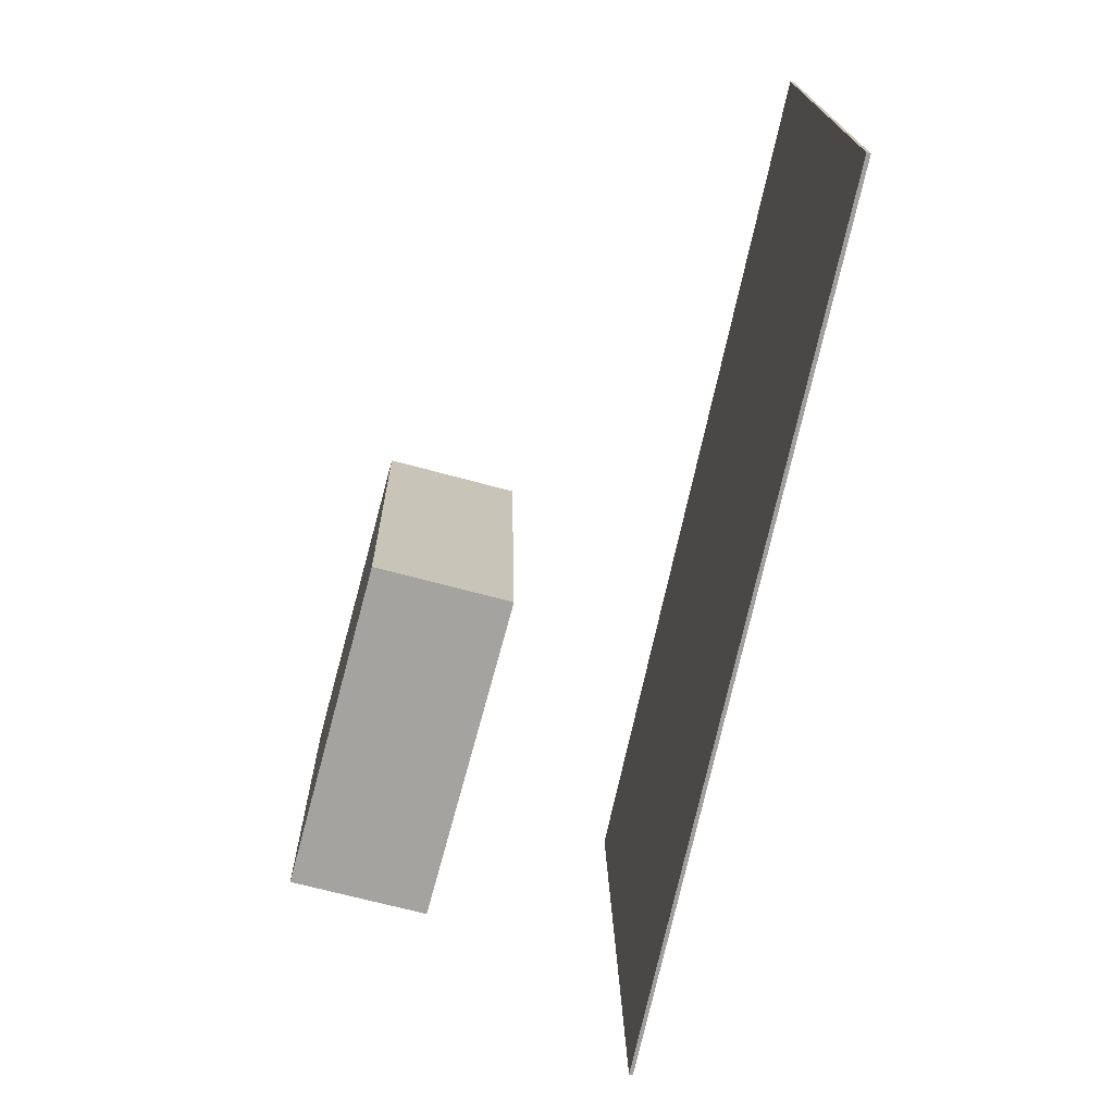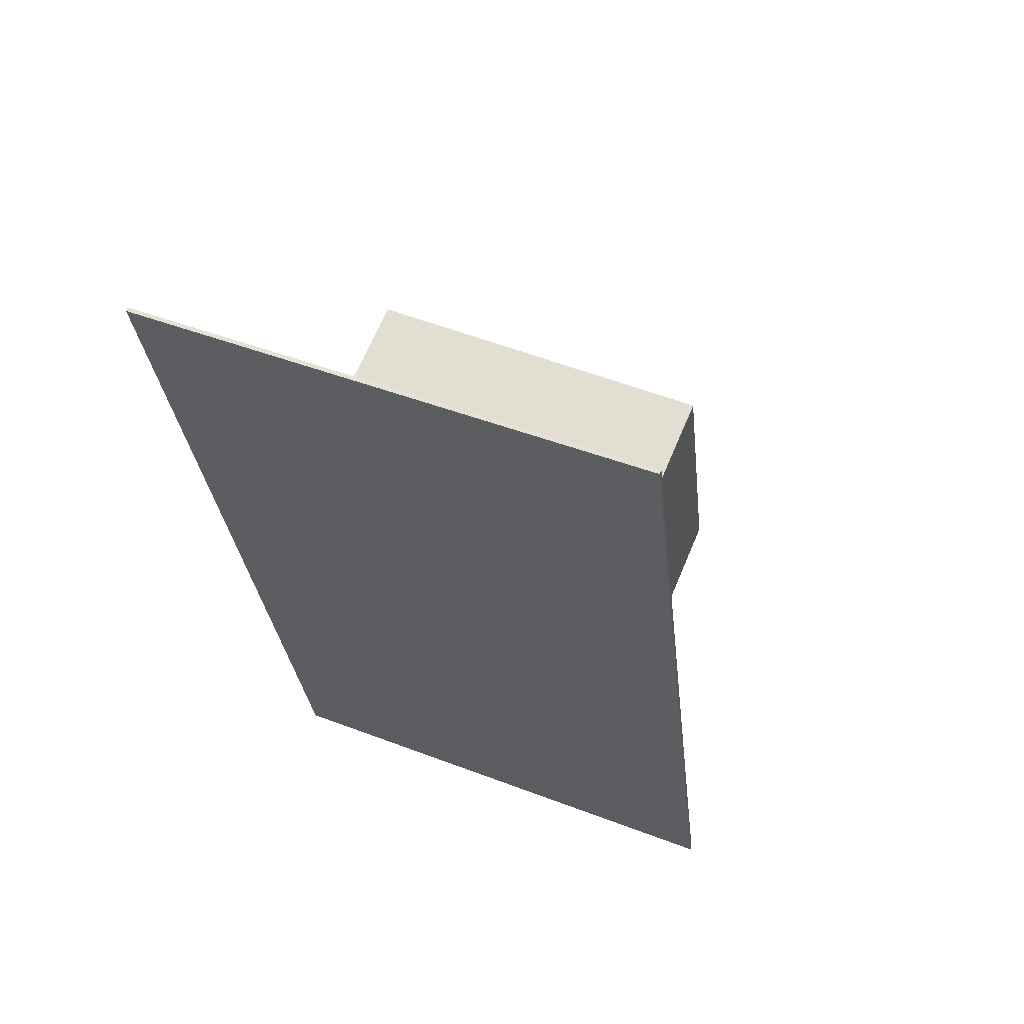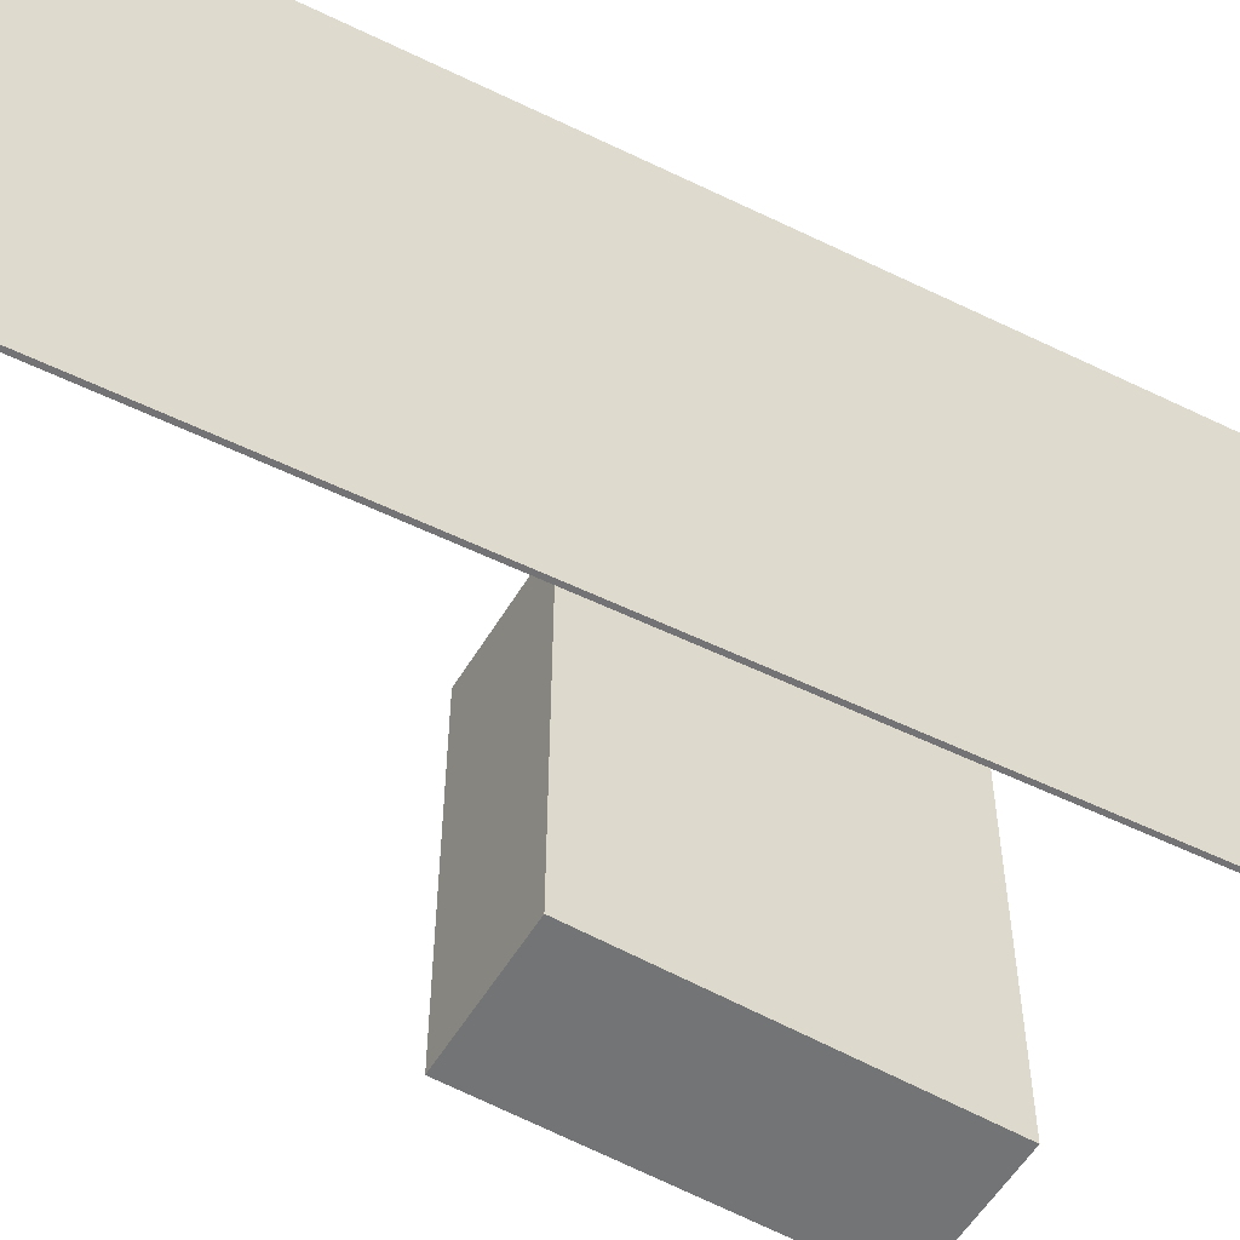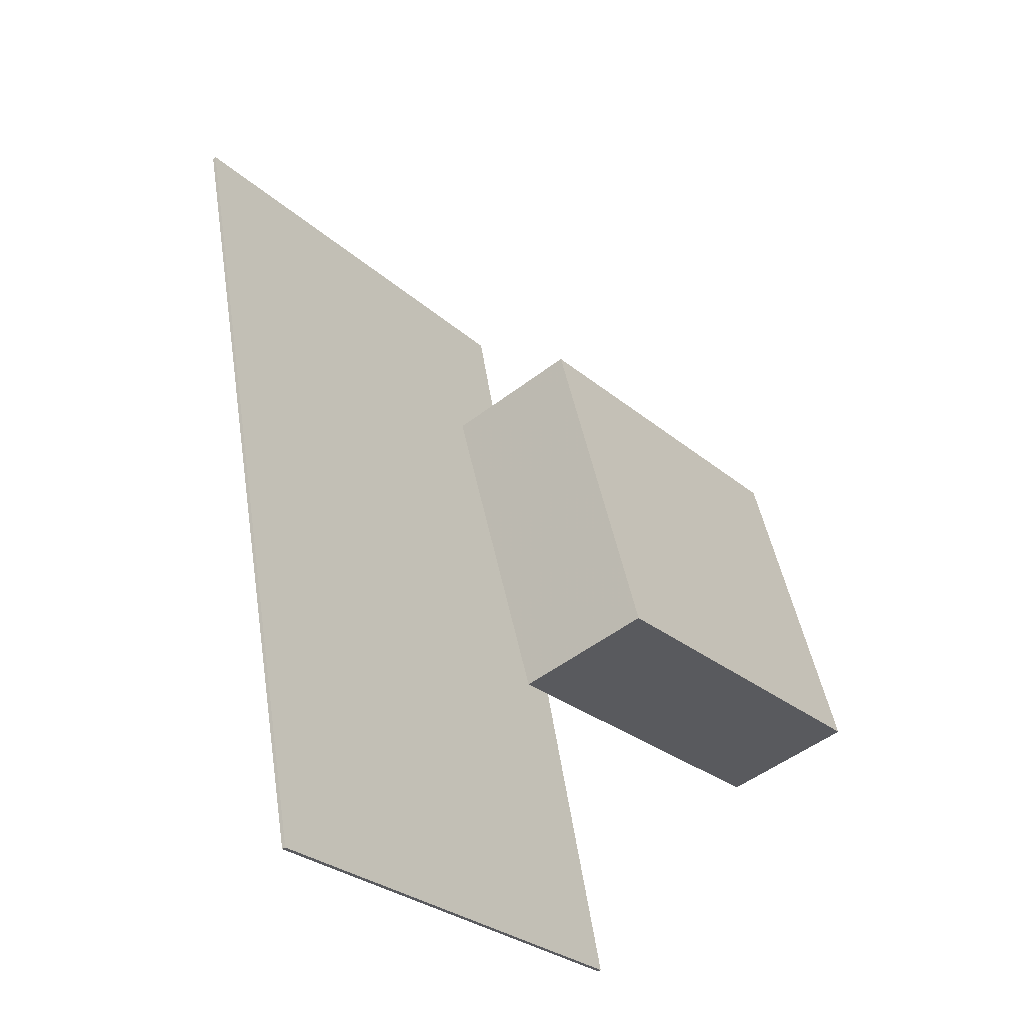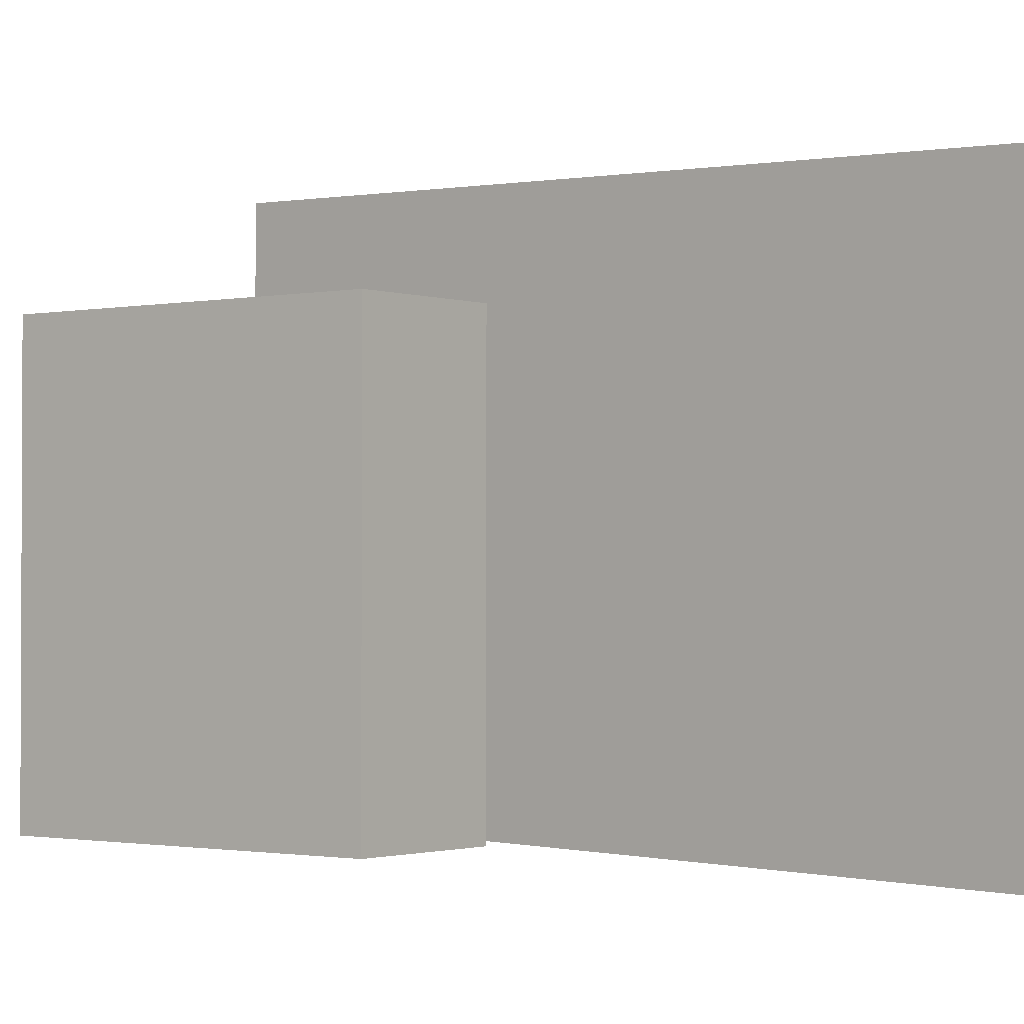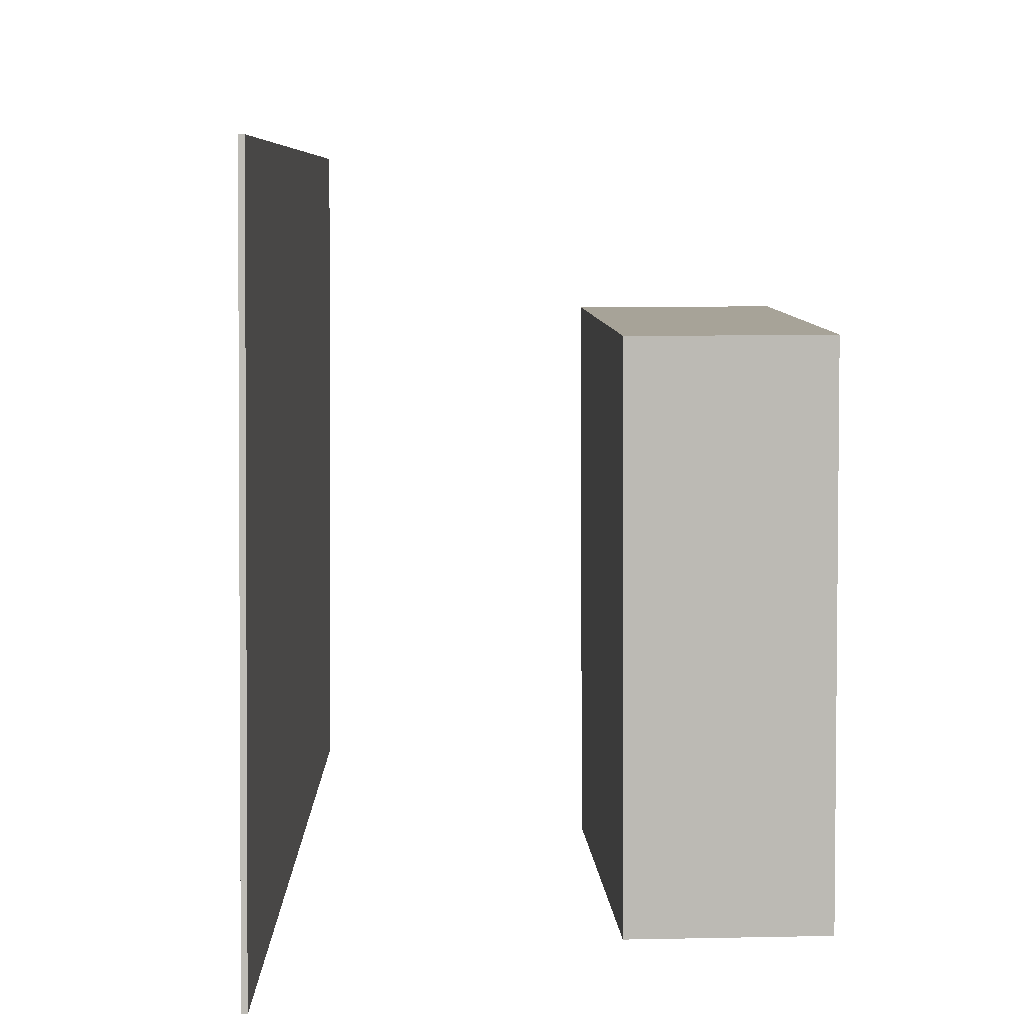
<metadata>
{"format":"obj","ext":"obj","renderer":"f3d","projection":"perspective","resolution":1024,"background":"white","views":[{"elev":17.4,"azim":178.5,"up":"+Y"},{"elev":50.1,"azim":-66.5,"up":"+Y"},{"elev":-56.2,"azim":-105.4,"up":"+Z"},{"elev":-26.9,"azim":37.2,"up":"+Y"},{"elev":-1.2,"azim":143.0,"up":"+Z"},{"elev":6.7,"azim":11.9,"up":"+Z"}]}
</metadata>
<code>
v -0.05929 -0.3801 -0.1856
v -0.05925 -0.3703 0.2543
v -0.06261 -0.3808 -0.1855
v -0.06256 -0.371 0.2543
v -0.2236 0.3837 -0.2025
v -0.2235 0.3935 0.2373
v -0.2269 0.383 -0.2025
v -0.2268 0.3927 0.2373
f 1.0 7.0 5.0
f 1.0 3.0 7.0
f 1.0 4.0 3.0
f 1.0 2.0 4.0
f 3.0 8.0 7.0
f 3.0 4.0 8.0
f 5.0 7.0 8.0
f 5.0 8.0 6.0
f 1.0 5.0 6.0
f 1.0 6.0 2.0
f 2.0 6.0 8.0
f 2.0 8.0 4.0
v 0.107 -0.2358 -0.1745
v 0.1061 -0.2366 0.1493
v 0.03409 0.03217 -0.174
v 0.03315 0.03138 0.1498
v 0.2173 -0.2058 -0.1741
v 0.2163 -0.2066 0.1497
v 0.1444 0.06217 -0.1736
v 0.1434 0.06138 0.1501
f 9.0 15.0 13.0
f 9.0 11.0 15.0
f 9.0 12.0 11.0
f 9.0 10.0 12.0
f 11.0 16.0 15.0
f 11.0 12.0 16.0
f 13.0 15.0 16.0
f 13.0 16.0 14.0
f 9.0 13.0 14.0
f 9.0 14.0 10.0
f 10.0 14.0 16.0
f 10.0 16.0 12.0

</code>
